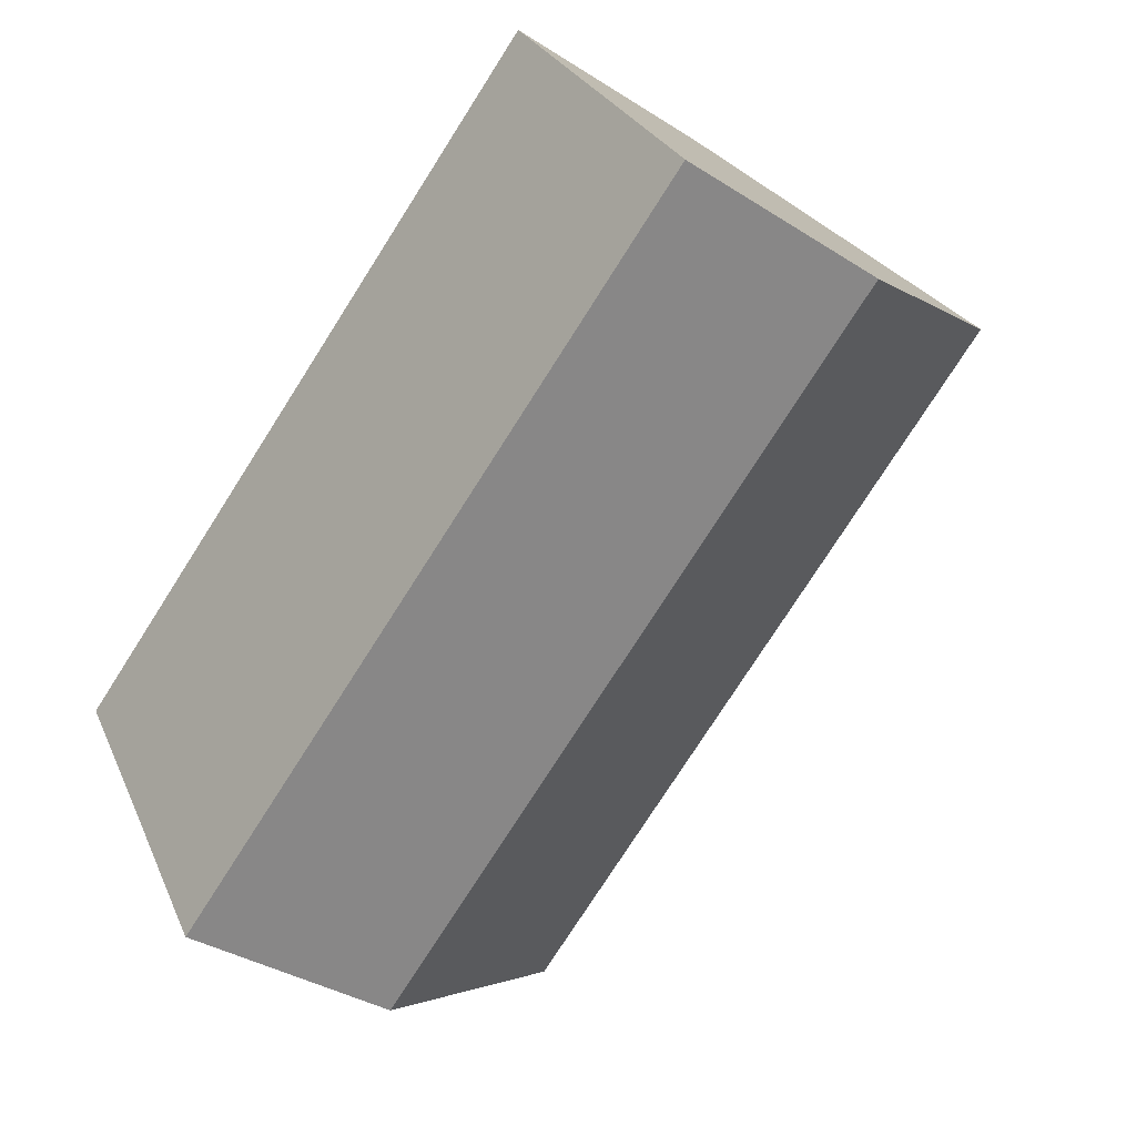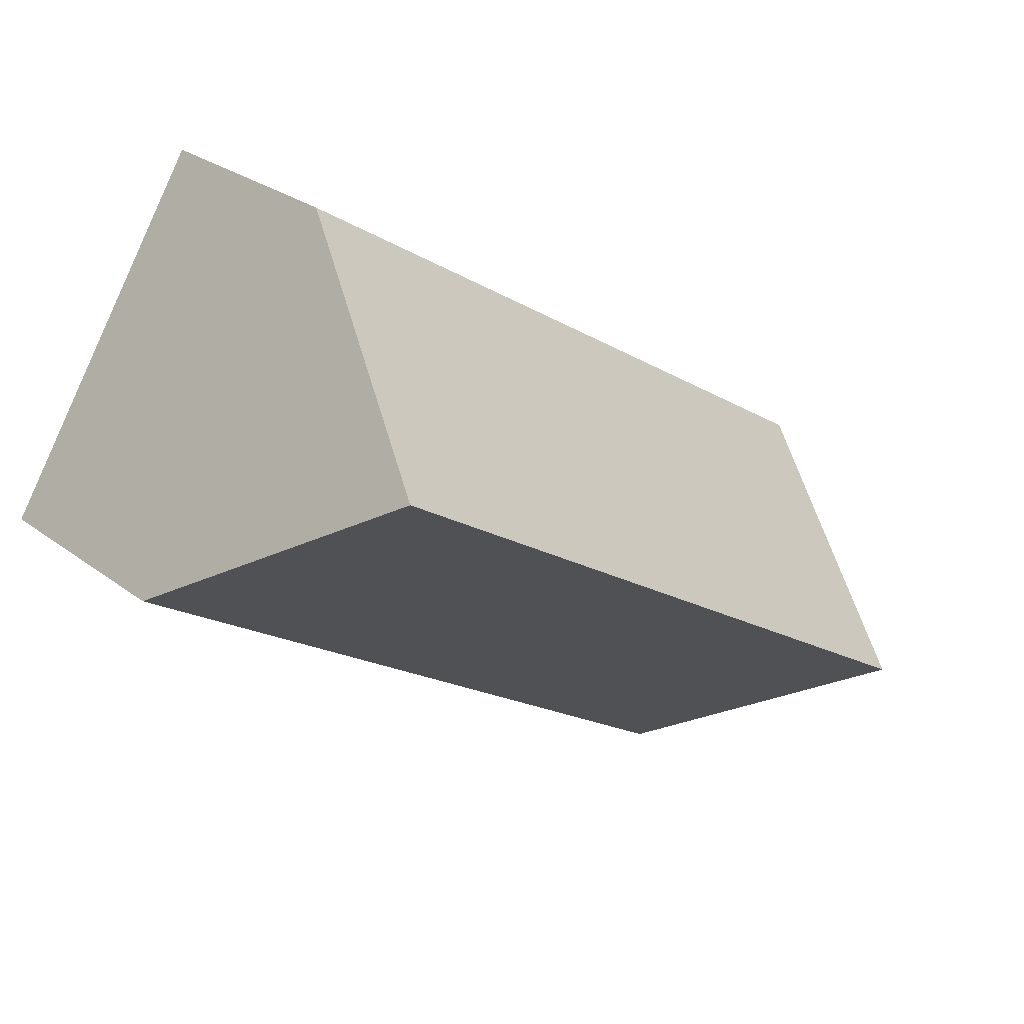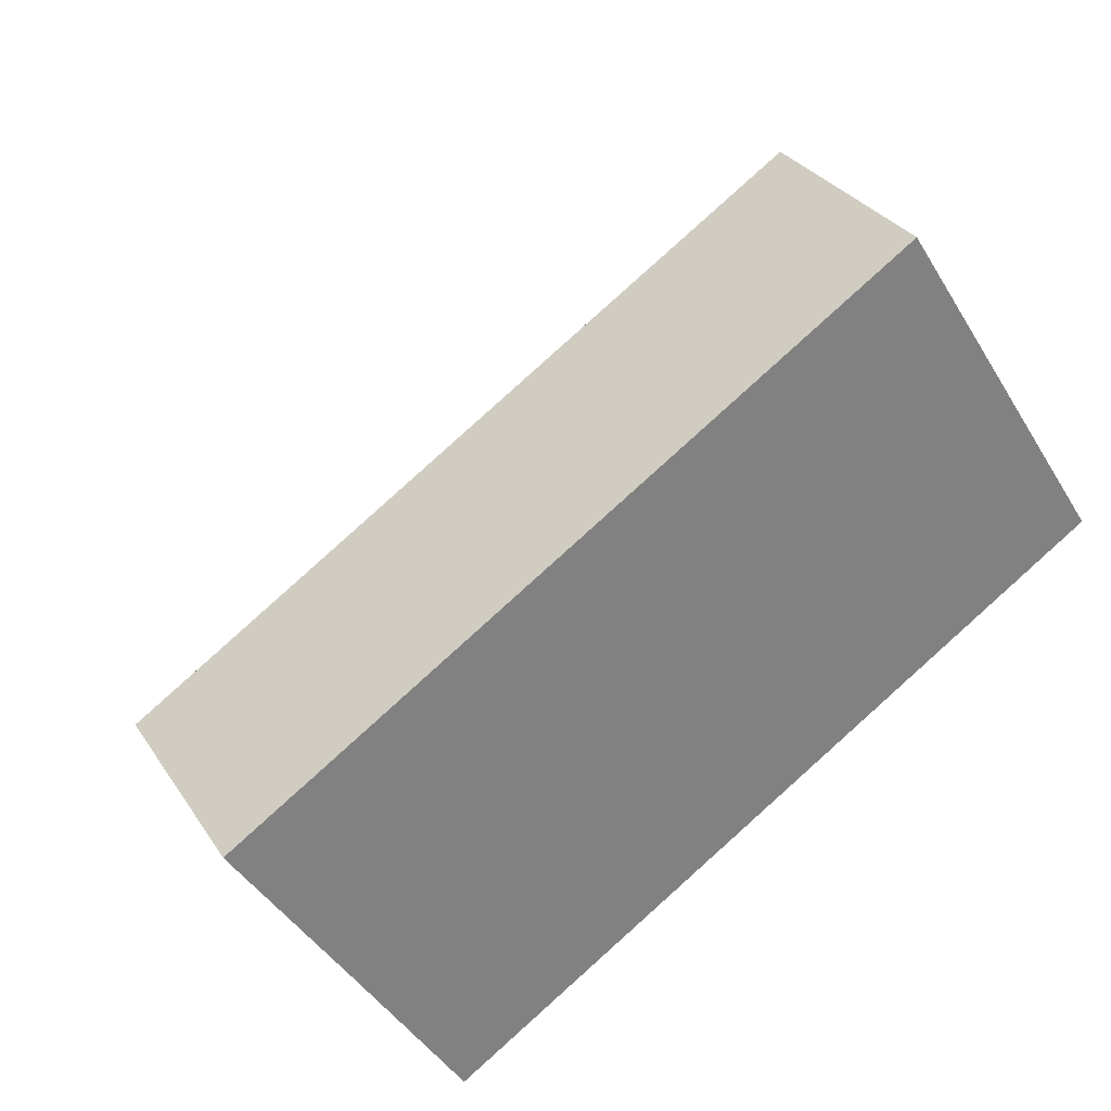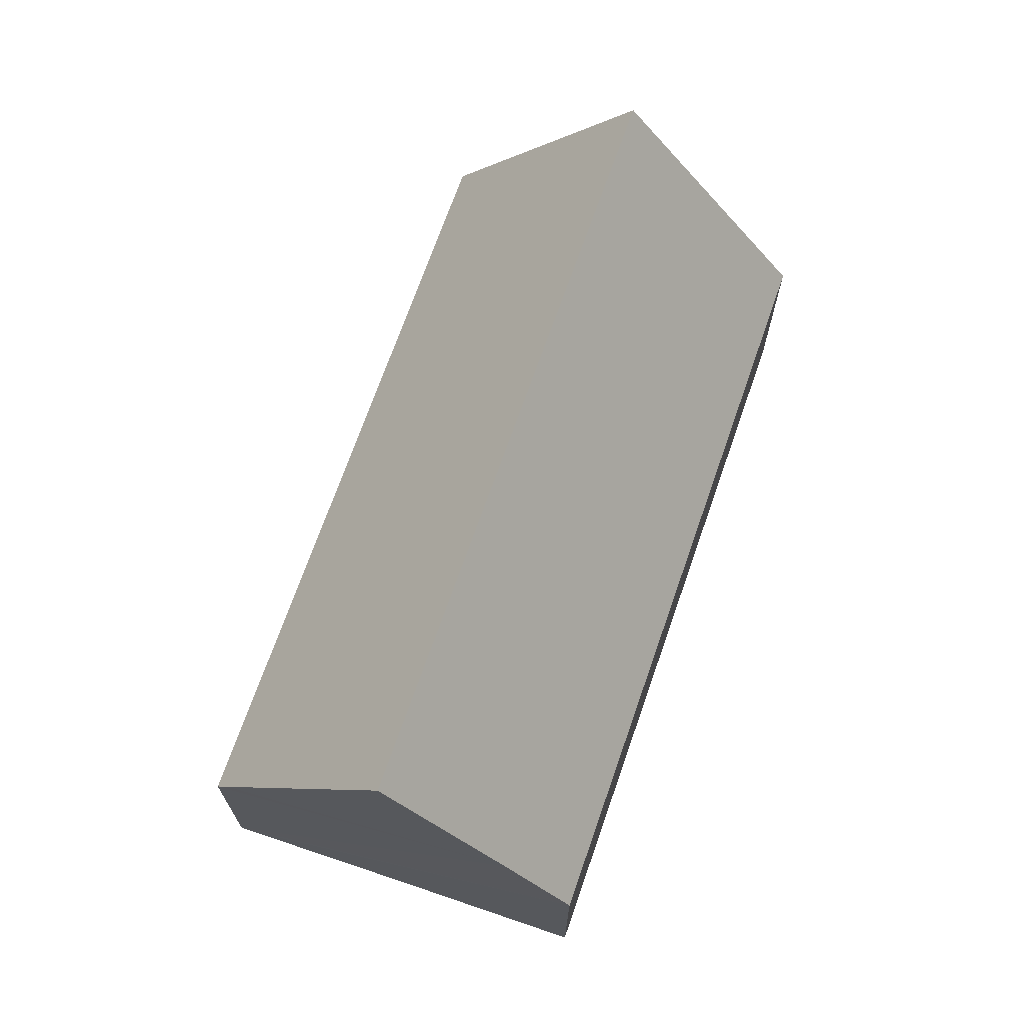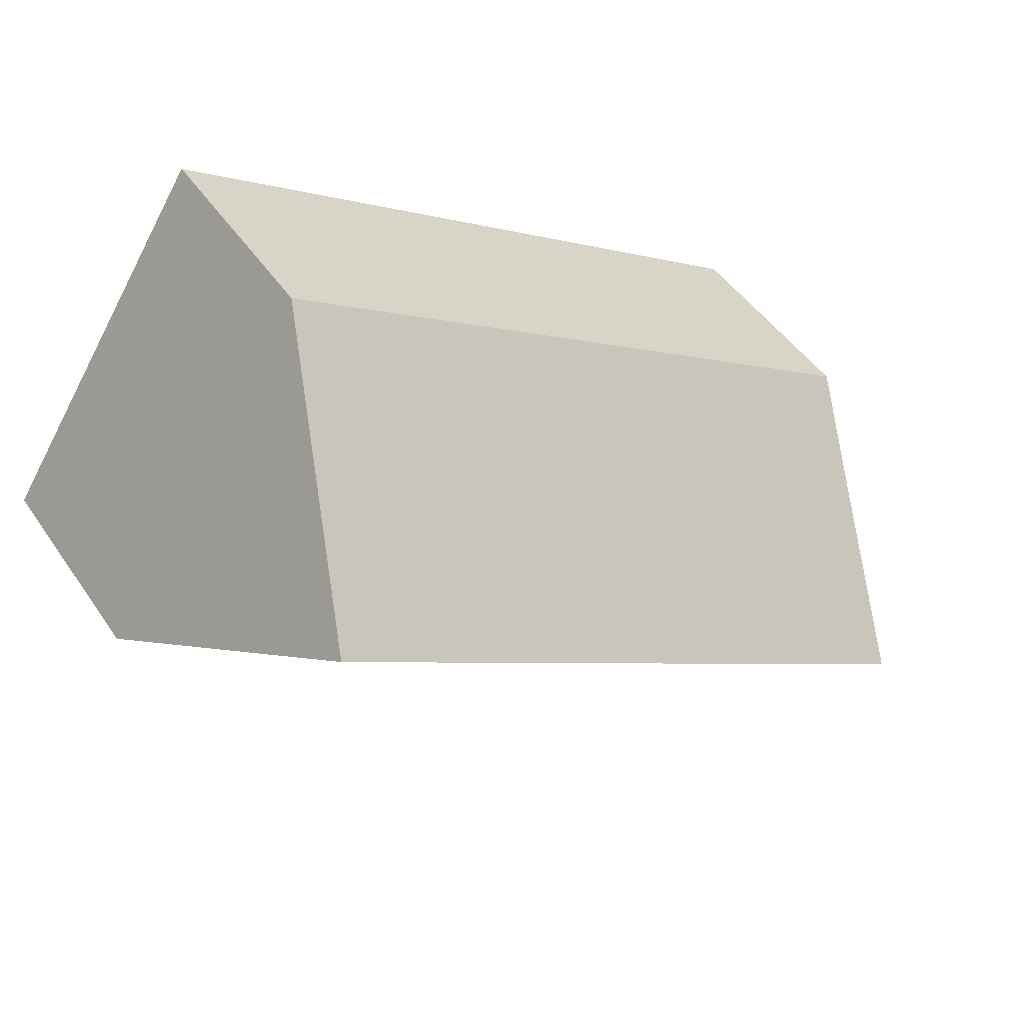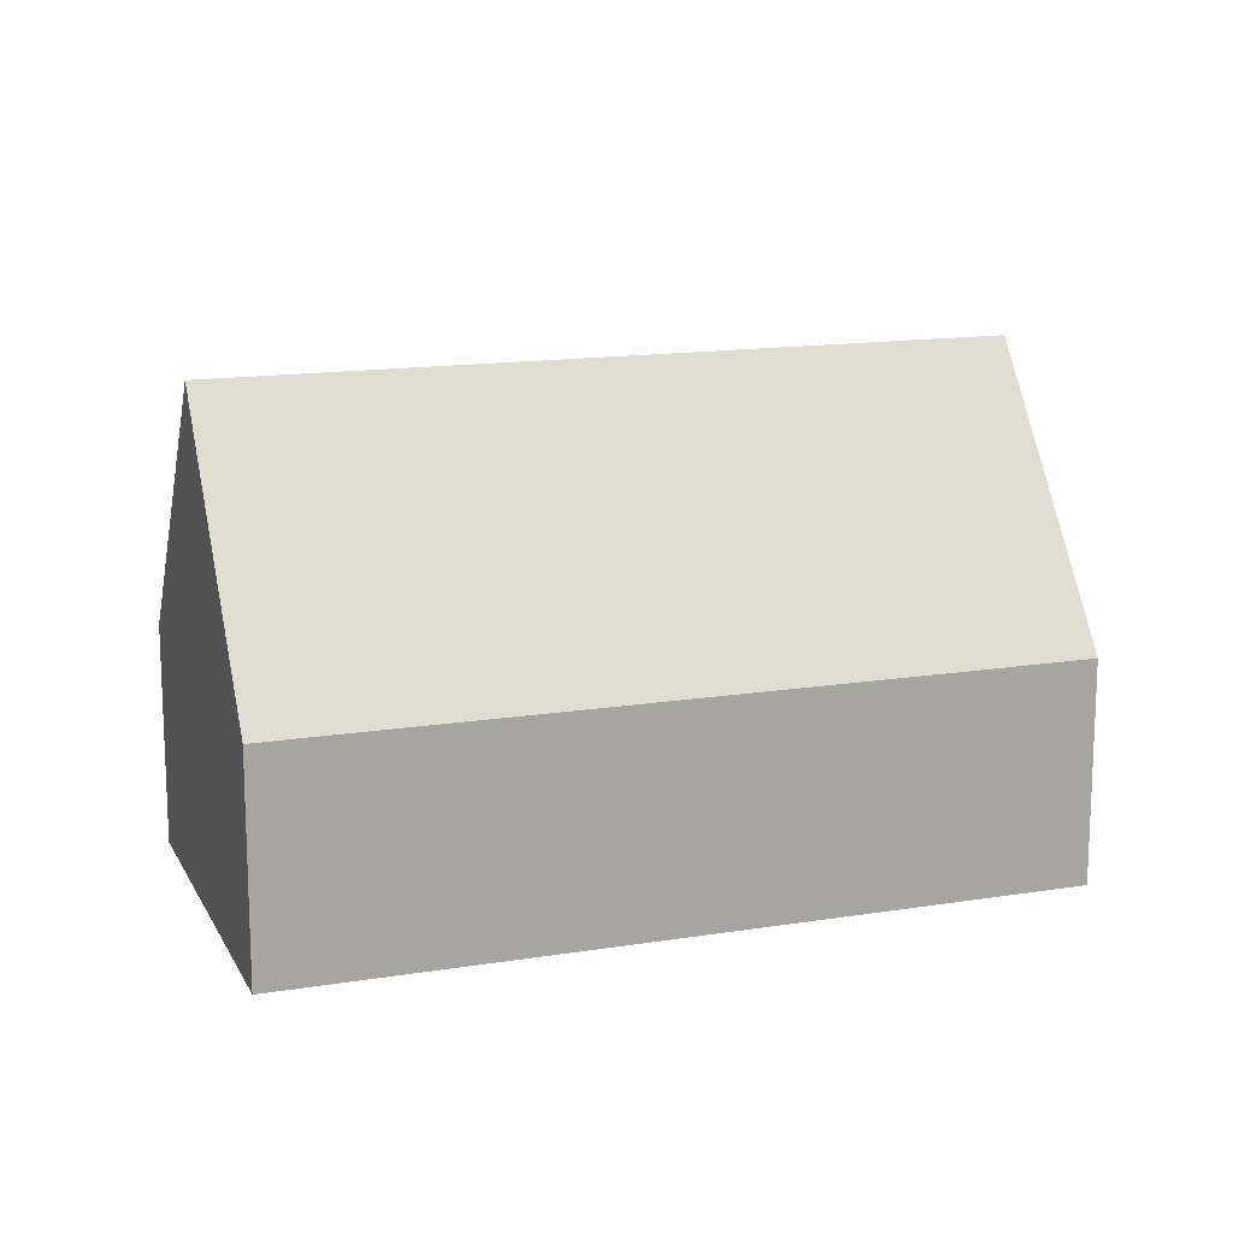
<metadata>
{"format":"obj","ext":"obj","renderer":"f3d","projection":"perspective","resolution":1024,"background":"white","views":[{"elev":-36.0,"azim":50.1,"up":"+Z"},{"elev":27.5,"azim":138.8,"up":"+Z"},{"elev":30.7,"azim":-27.4,"up":"+Z"},{"elev":70.2,"azim":-103.8,"up":"+Y"},{"elev":46.7,"azim":147.8,"up":"+Z"},{"elev":14.7,"azim":127.7,"up":"+Y"}]}
</metadata>
<code>
v  4.36 4.44 -6.839
v  15.5 9.857 5.243
v  17.71 4.44 1.844
v  2.186 9.857 -3.416
v  4.2 4.832 -6.593
v  0.797 6.392 -1.225
v  13.29 4.439 8.643
v  0 4.44 2.719e-16
v  4.36 4.188e-16 -6.839
v  4.2 4.037e-16 -6.593
v  2.186 2.092e-16 -3.416
v  0 0 0
v  0.797 7.501e-17 -1.225
v  13.29 -5.292e-16 8.643
v  15.5 -3.21e-16 5.243
v  17.71 -1.129e-16 1.844
g defaultobject
f 1 2 3
f 2 1 4
f 4 1 5
f 6 2 4
f 2 6 7
f 7 6 8
f 5 6 4
f 6 5 1
f 6 1 9
f 6 9 8
f 8 9 10
f 8 10 11
f 8 11 12
f 12 11 13
f 12 7 8
f 7 12 14
f 7 3 2
f 3 7 14
f 3 14 15
f 3 15 16
f 16 1 3
f 1 16 9
f 12 15 14
f 15 12 13
f 15 13 11
f 15 11 16
f 16 11 10
f 16 10 9

</code>
